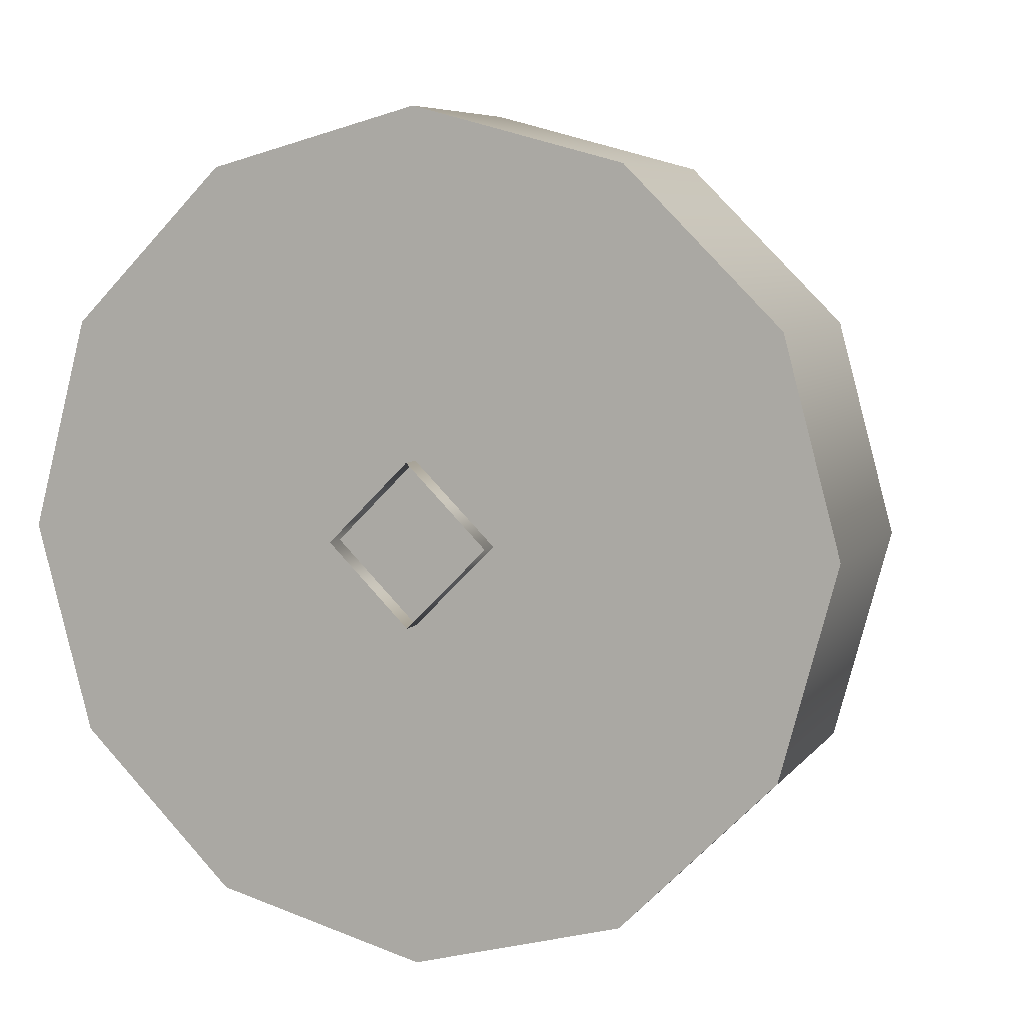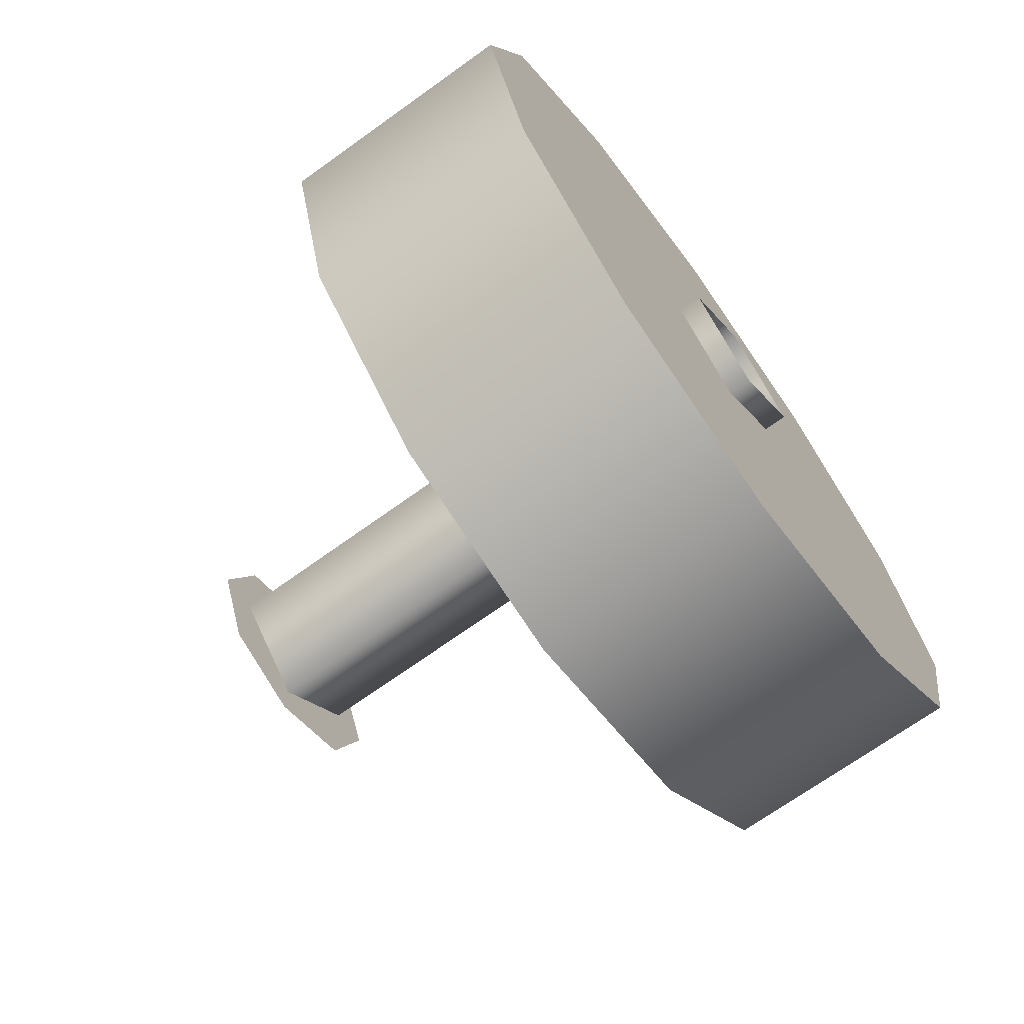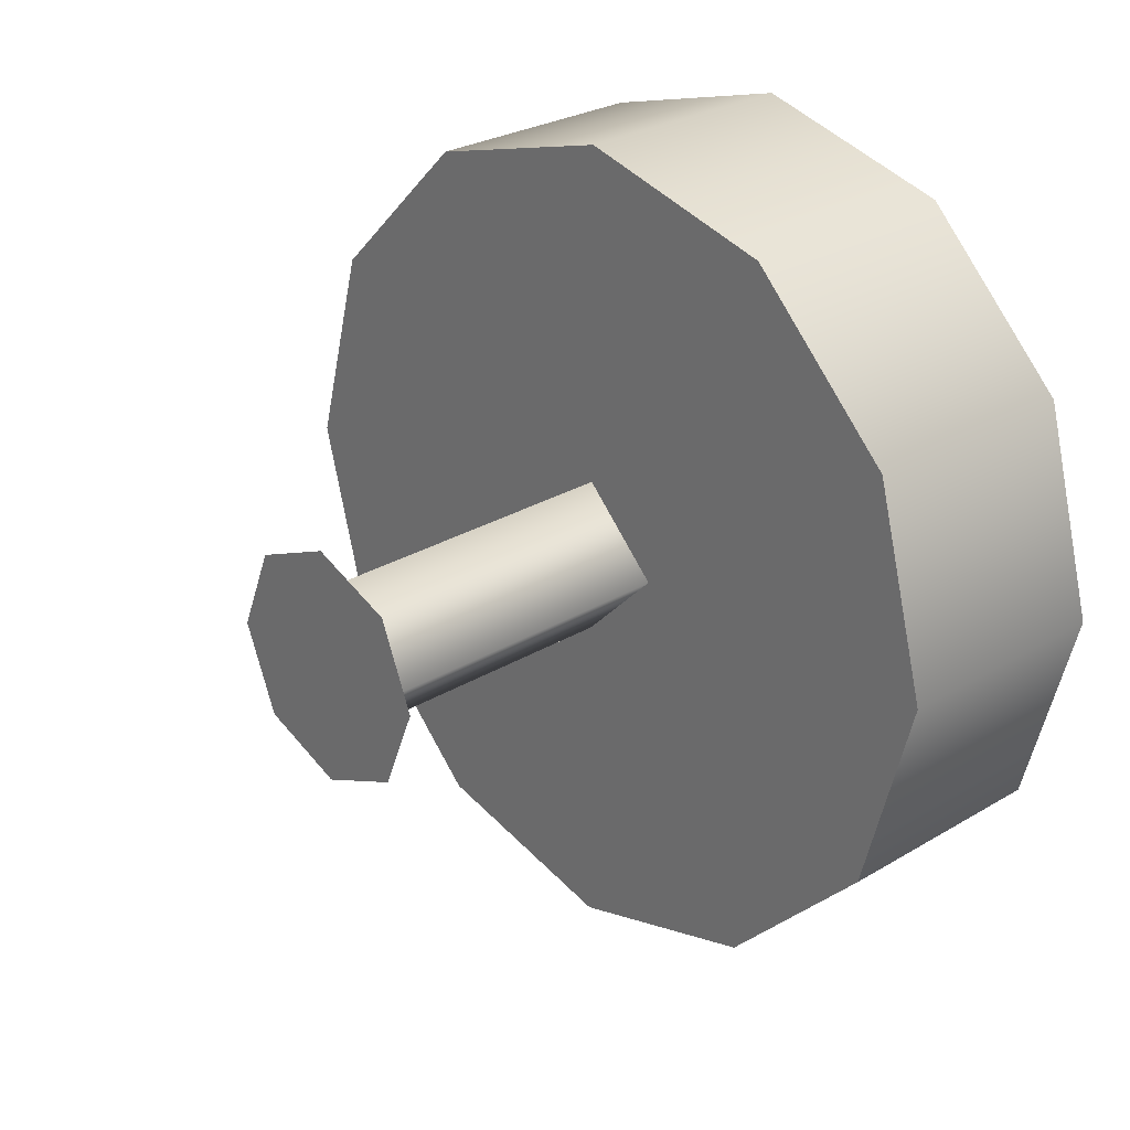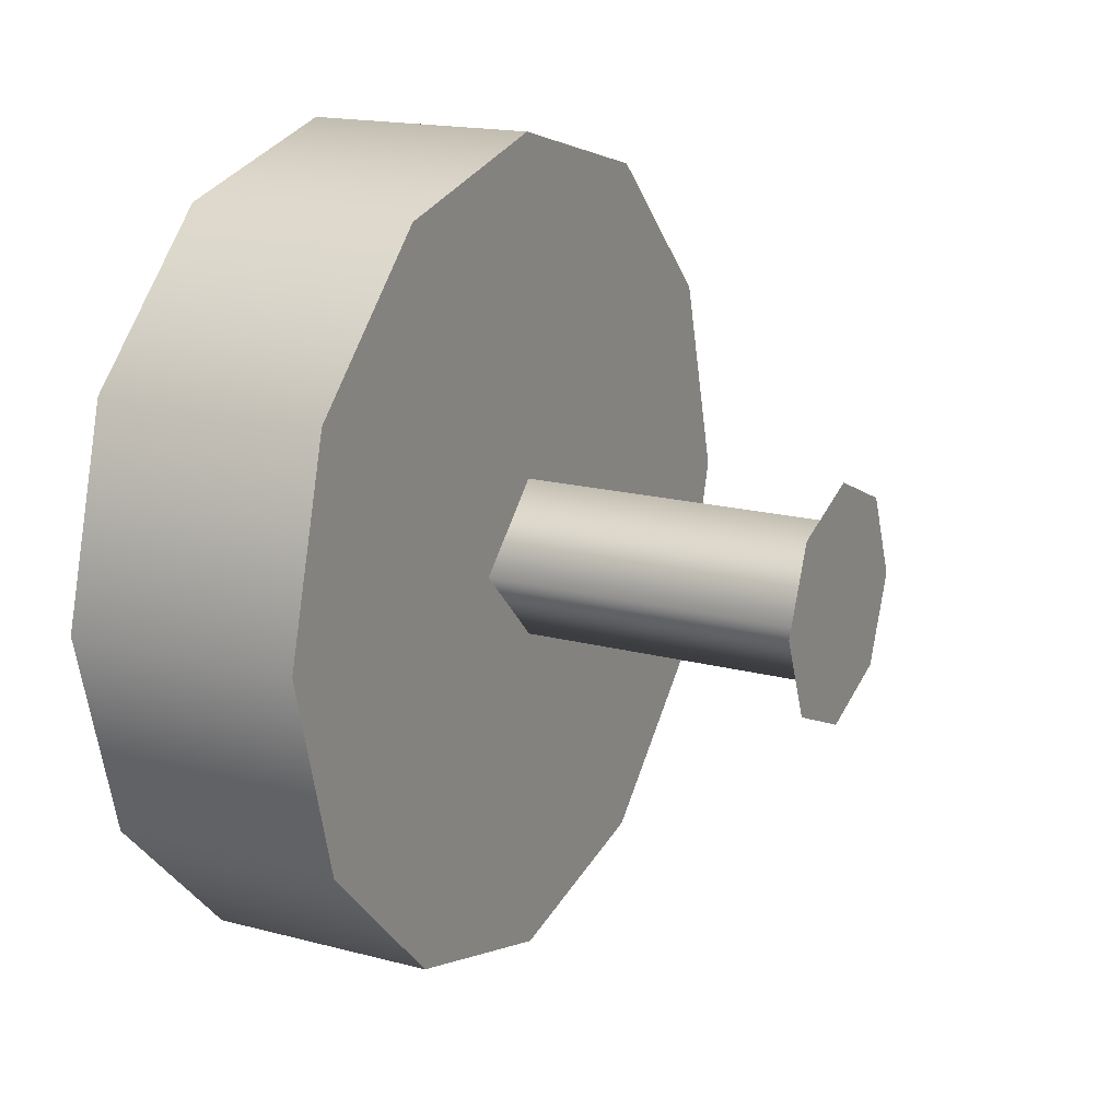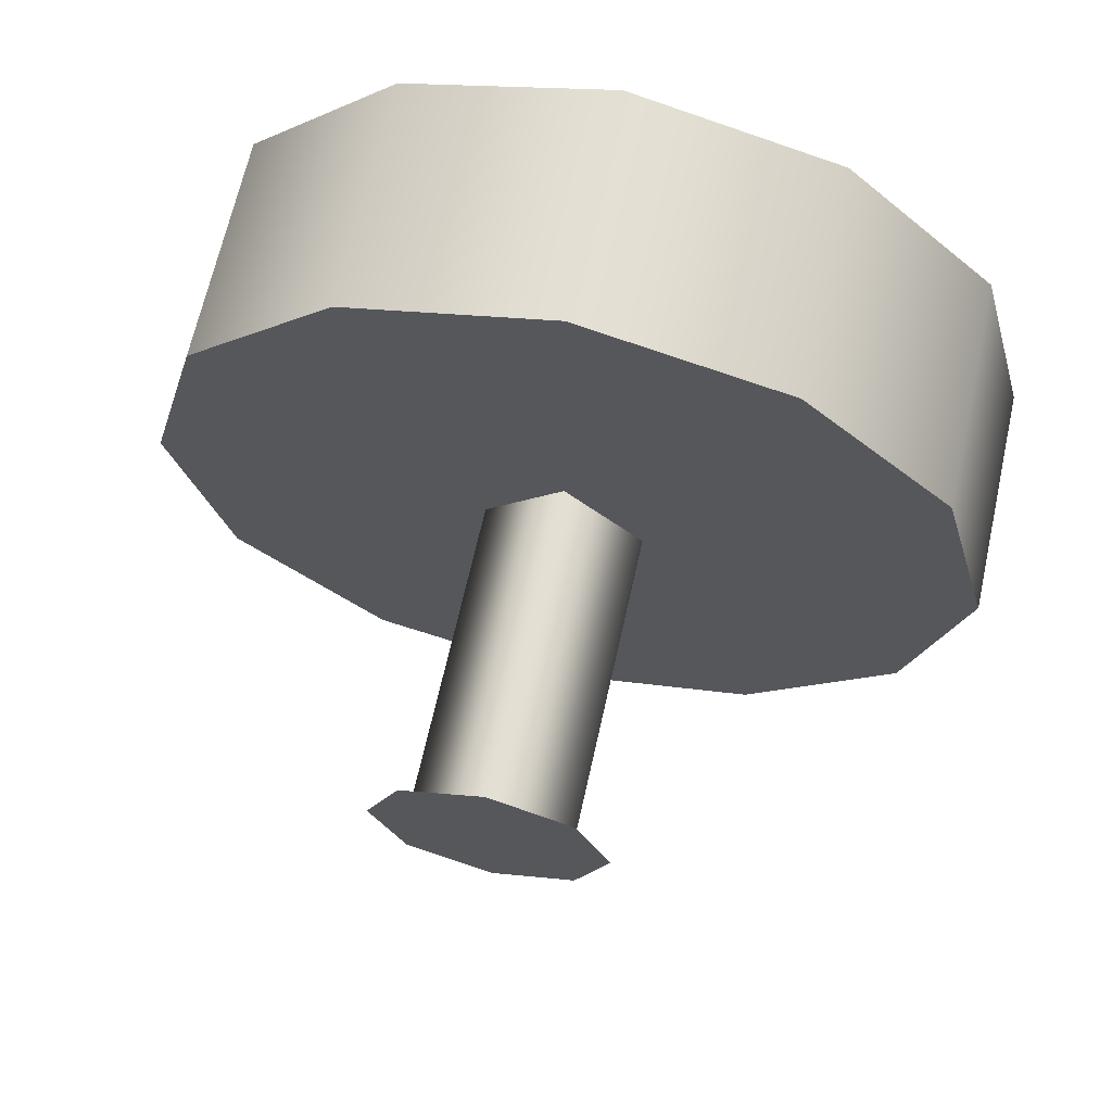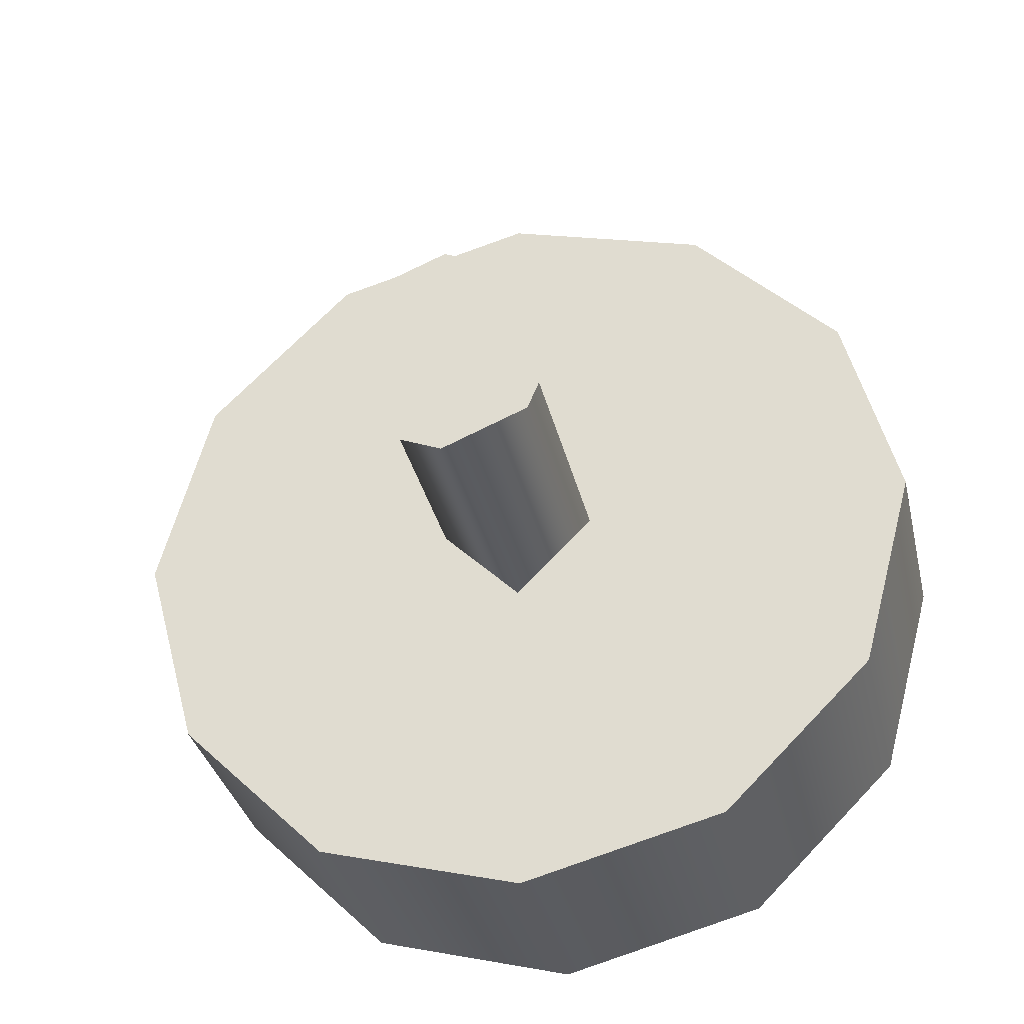
<metadata>
{"format":"obj","ext":"obj","renderer":"f3d","projection":"perspective","resolution":1024,"background":"white","views":[{"elev":6.7,"azim":-69.9,"up":"+Z"},{"elev":-69.8,"azim":-144.3,"up":"+Z"},{"elev":26.9,"azim":137.0,"up":"+Y"},{"elev":16.7,"azim":28.3,"up":"+Y"},{"elev":66.3,"azim":102.5,"up":"+Y"},{"elev":-33.4,"azim":102.7,"up":"+Z"}]}
</metadata>
<code>
v 1.055 -1.116 0.7185
v 1.293 -1.116 0.7185
v 1.293 -1.06 0.51
v 1.055 -1.06 0.51
v 1.055 -1.268 0.8712
v 1.293 -1.268 0.8712
v 1.055 -1.477 0.9271
v 1.293 -1.477 0.9271
v 1.055 -1.686 0.8712
v 1.293 -1.686 0.8712
v 1.055 -1.838 0.7185
v 1.293 -1.838 0.7185
v 1.055 -1.894 0.51
v 1.293 -1.894 0.51
v 1.293 -1.116 0.3014
v 1.055 -1.116 0.3014
v 1.293 -1.268 0.1487
v 1.055 -1.268 0.1487
v 1.293 -1.477 0.09281
v 1.055 -1.477 0.09281
v 1.293 -1.686 0.1487
v 1.055 -1.686 0.1487
v 1.293 -1.838 0.3014
v 1.055 -1.838 0.3014
v 1.055 -1.268 0.1487
v 1.055 -1.686 0.1487
v 1.055 -1.838 0.3014
v 1.055 -1.116 0.3014
v 1.055 -1.477 0.09281
v 1.055 -1.06 0.51
v 1.055 -1.268 0.8712
v 1.055 -1.116 0.7185
v 1.055 -1.477 0.9271
v 1.055 -1.686 0.8712
v 1.055 -1.894 0.51
v 1.055 -1.838 0.7185
v 1.293 -1.838 0.7185
v 1.293 -1.838 0.3014
v 1.293 -1.477 0.09281
v 1.293 -1.116 0.7185
v 1.293 -1.894 0.51
v 1.293 -1.477 0.9271
v 1.293 -1.686 0.8712
v 1.293 -1.268 0.8712
v 1.293 -1.116 0.3014
v 1.293 -1.268 0.1487
v 1.293 -1.06 0.51
v 1.293 -1.686 0.1487
v 1.625 -1.479 0.3914
v 1.625 -1.395 0.4262
v 1.625 -1.598 0.51
v 1.625 -1.563 0.4262
v 1.625 -1.479 0.6285
v 1.625 -1.361 0.51
v 1.625 -1.563 0.5938
v 1.625 -1.395 0.5938
v 1.625 -1.48 0.5898
v 1.625 -1.4 0.5097
v 1.032 -1.398 0.5097
v 1.032 -1.478 0.5898
v 1.032 -1.478 0.4297
v 1.625 -1.48 0.4297
v 1.032 -1.558 0.5097
v 1.625 -1.56 0.5097
v 1.032 -1.478 0.4297
v 1.625 -1.48 0.4297
v 1.293 -1.06 0.51
v 1.055 -1.06 0.51
v 1.055 -1.477 0.9271
v 1.293 -1.477 0.9271
v 1.055 -1.894 0.51
v 1.293 -1.894 0.51
v 1.293 -1.477 0.09281
v 1.055 -1.477 0.09281
v 1.625 -1.48 0.5898
v 1.032 -1.478 0.5898
g group_170_140627865152656
f 1 2 3
f 1 3 4
f 5 6 2
f 5 2 1
f 7 8 6
f 7 6 5
f 9 10 70
f 9 70 69
f 11 12 10
f 11 10 9
f 13 14 12
f 13 12 11
f 67 15 16
f 67 16 68
f 15 17 18
f 15 18 16
f 17 19 20
f 17 20 18
f 73 21 22
f 73 22 74
f 21 23 24
f 21 24 22
f 23 72 71
f 23 71 24
f 25 26 27
f 25 27 28
f 26 25 29
f 30 28 27
f 27 31 32
f 27 32 30
f 31 27 33
f 34 33 27
f 34 27 35
f 34 35 36
f 37 38 39
f 37 39 40
f 38 37 41
f 37 40 42
f 37 42 43
f 40 44 42
f 45 40 39
f 45 39 46
f 45 47 40
f 38 48 39
f 49 50 51
f 49 51 52
f 53 51 50
f 53 50 54
f 51 53 55
f 53 54 56
f 57 58 59
f 57 59 60
f 61 59 58
f 61 58 62
f 76 63 64
f 76 64 75
f 63 65 66
f 63 66 64

</code>
